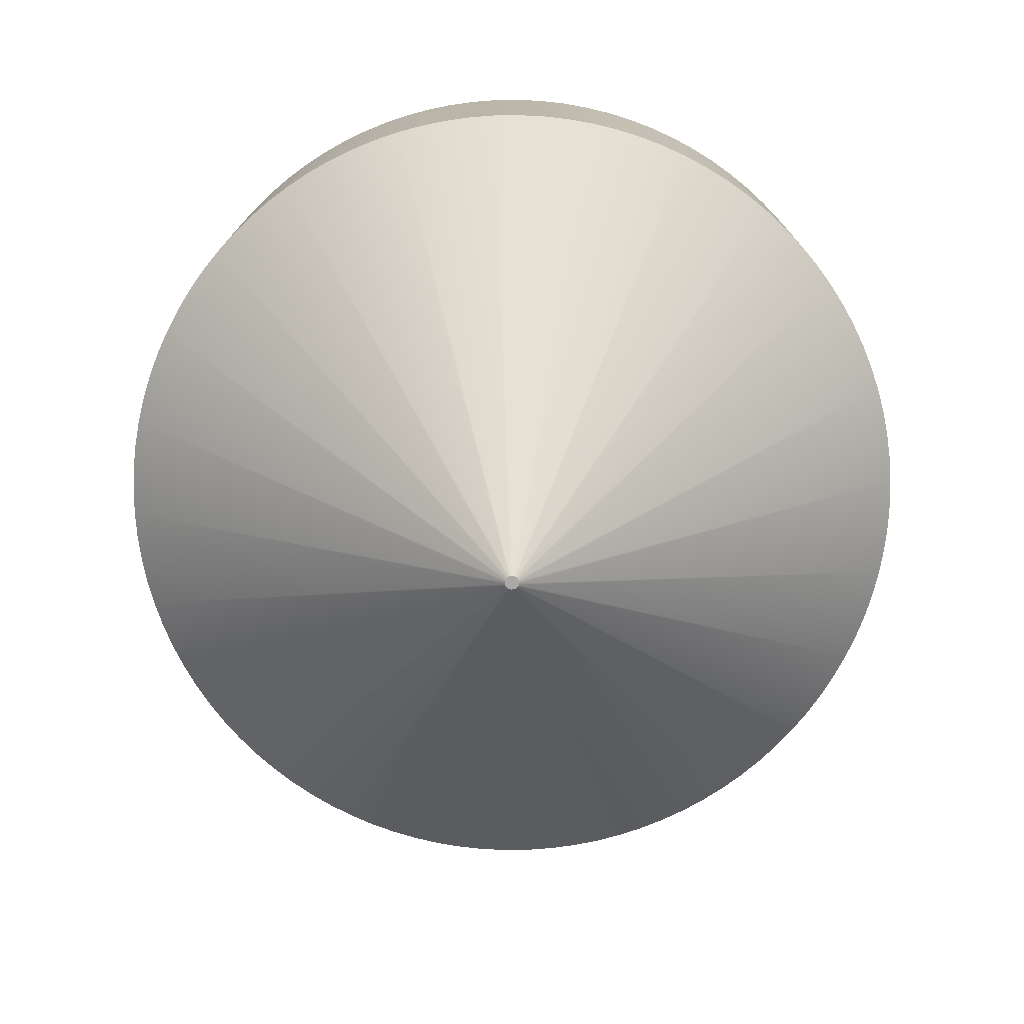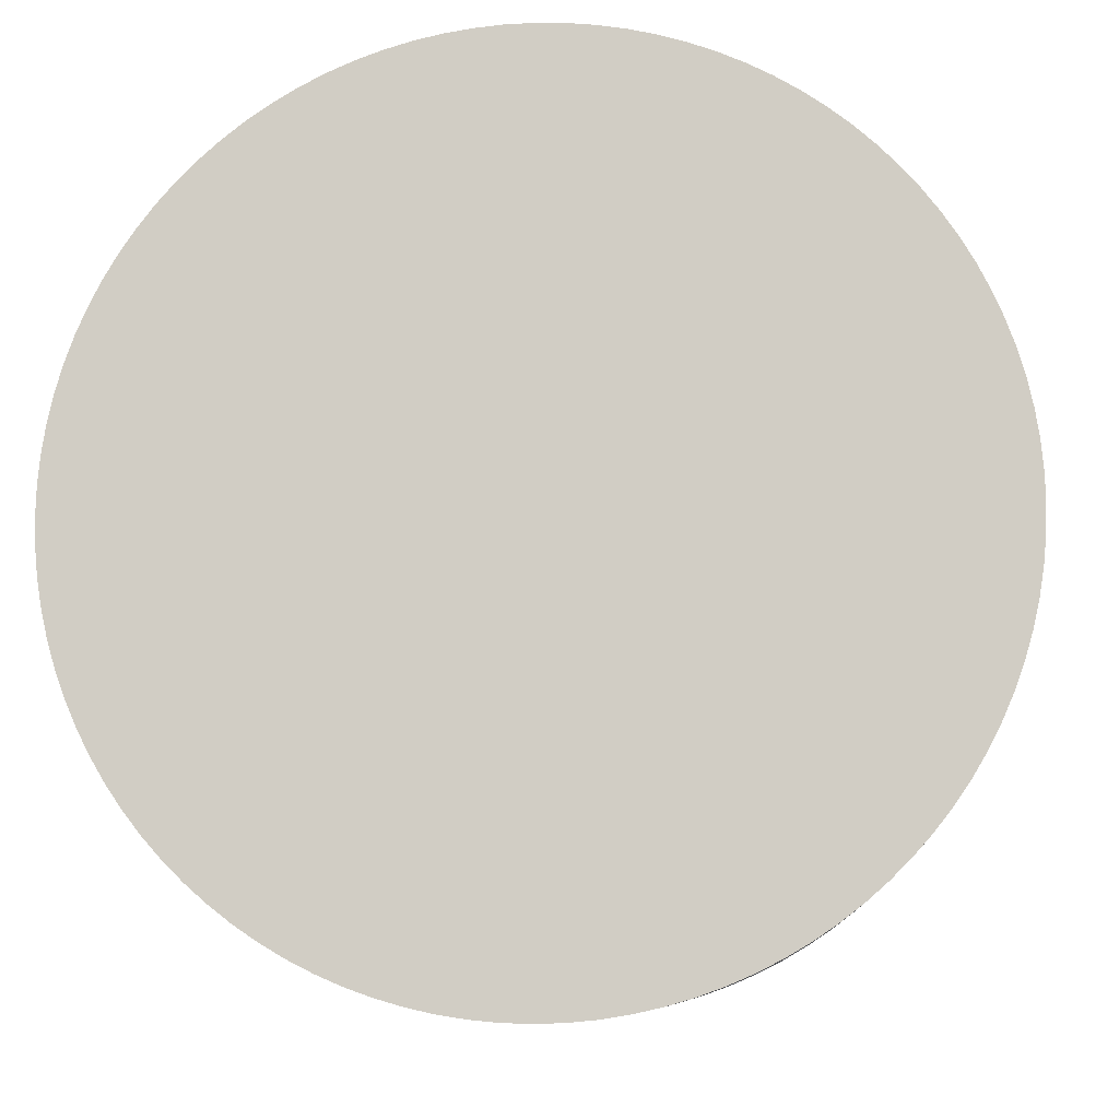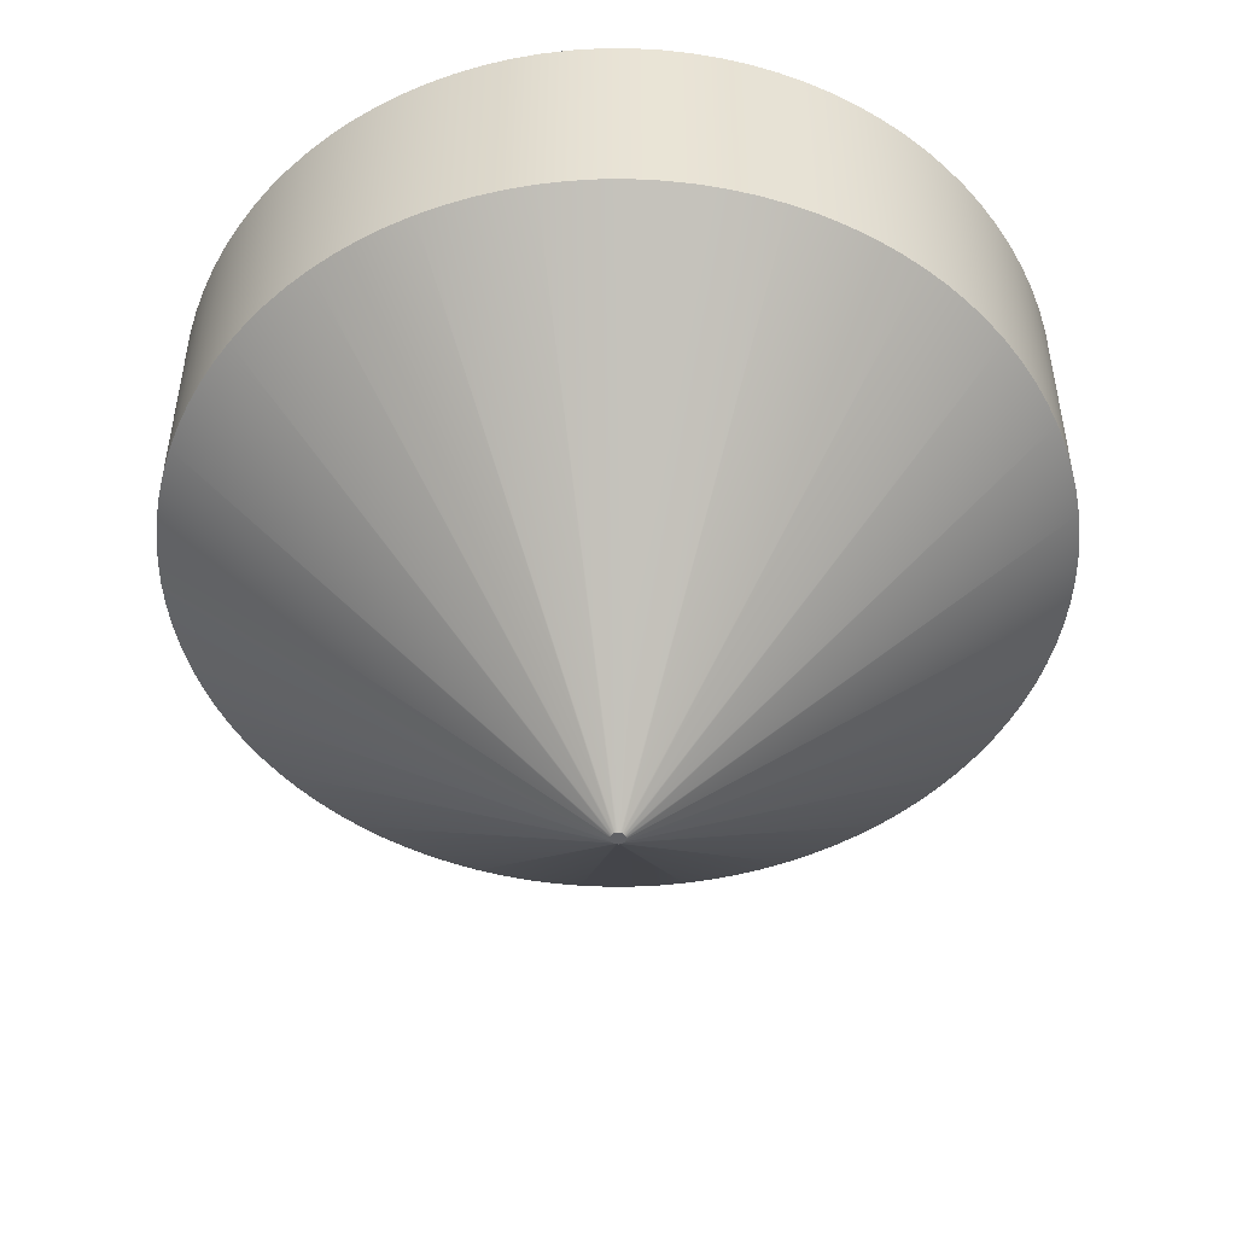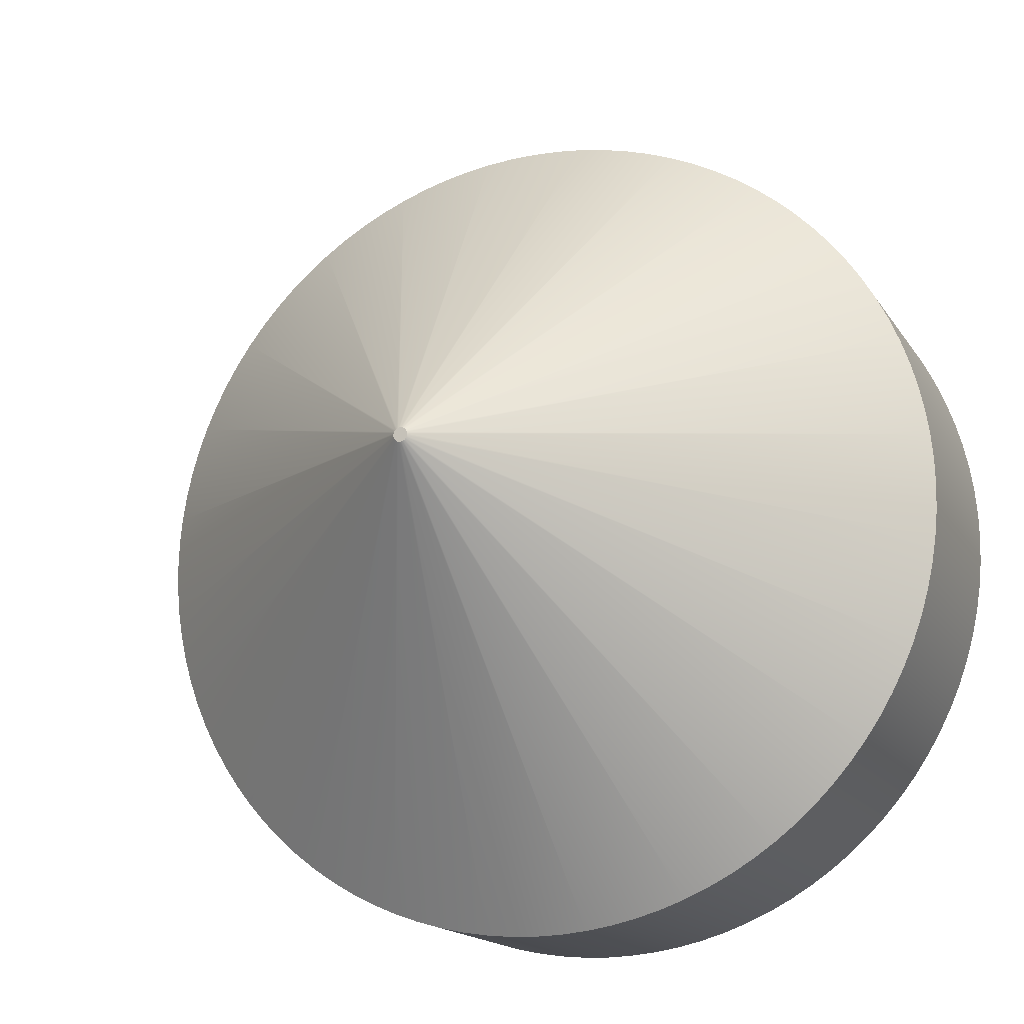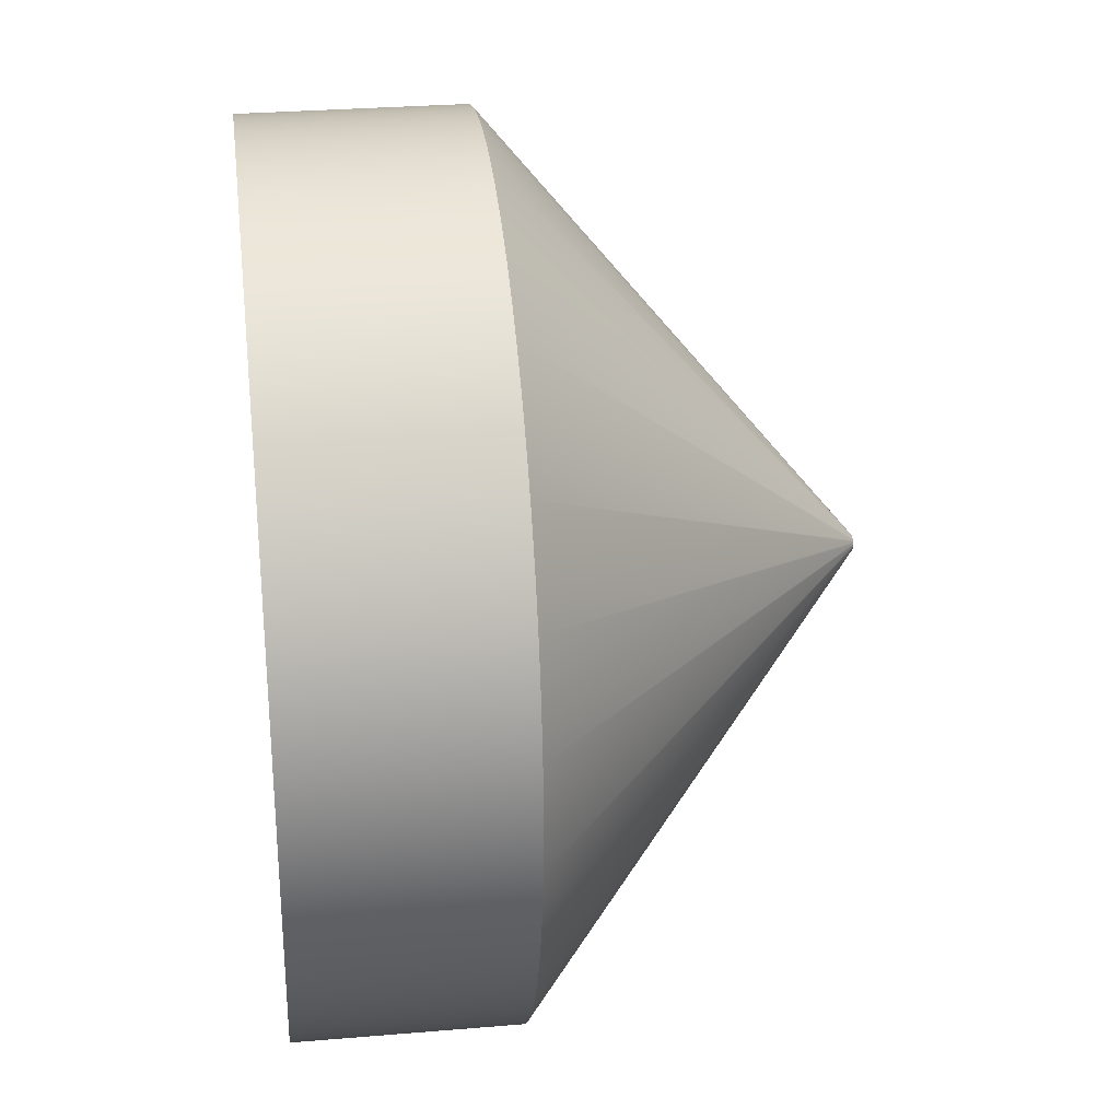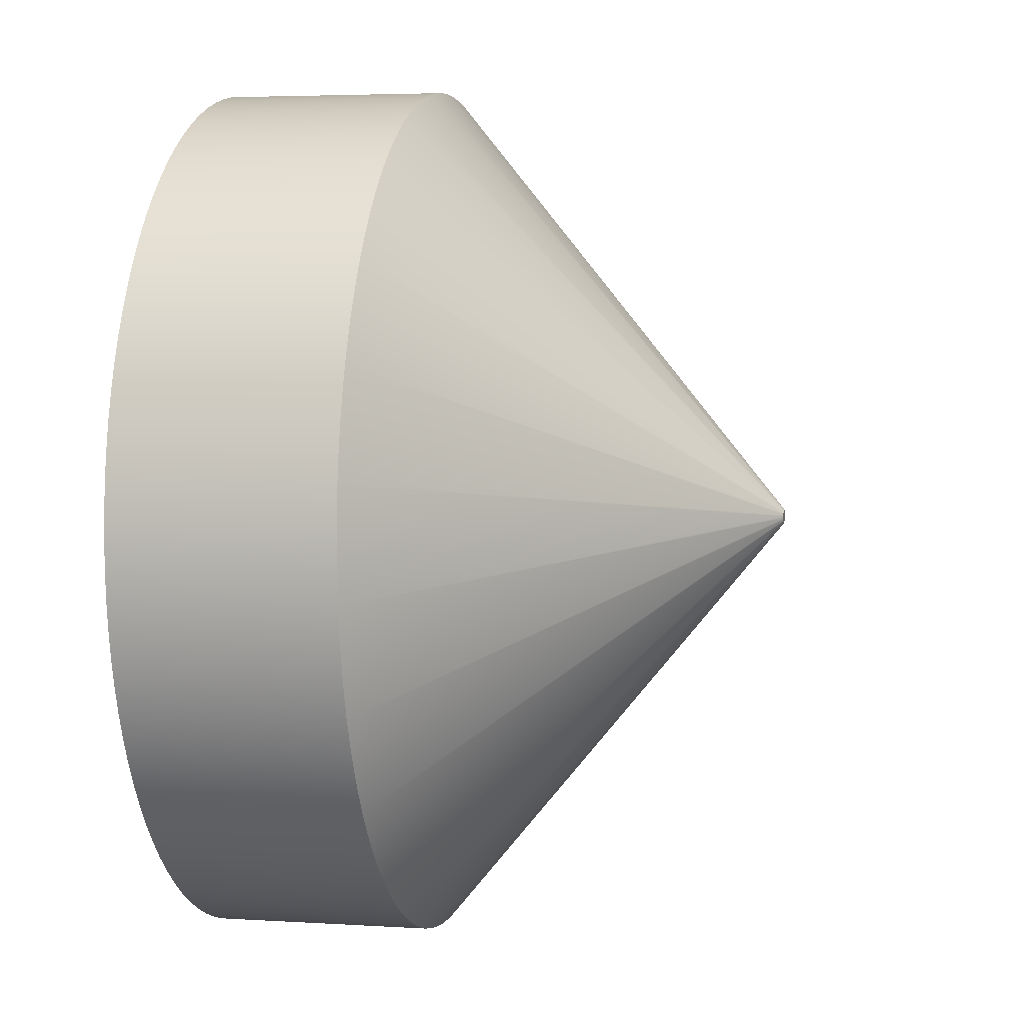
<metadata>
{"format":"obj","ext":"obj","renderer":"f3d","projection":"perspective","resolution":1024,"background":"white","views":[{"elev":-75.6,"azim":-19.0,"up":"+Z"},{"elev":-8.7,"azim":4.5,"up":"+Y"},{"elev":-48.7,"azim":-163.6,"up":"+Z"},{"elev":-16.1,"azim":-158.2,"up":"+Y"},{"elev":29.3,"azim":82.9,"up":"+Y"},{"elev":4.2,"azim":101.8,"up":"+Y"}]}
</metadata>
<code>
g Solid7
v 0.2 0 0.2688
v 0.1932 0.05176 0.2688
v 0.1732 0.1 0.2688
v 0.1414 0.1414 0.2688
v 0.1 0.1732 0.2688
v 0.05176 0.1932 0.2688
v -0 0.2 0.2688
v -0.05176 0.1932 0.2688
v -0.1 0.1732 0.2688
v -0.1414 0.1414 0.2688
v -0.1732 0.1 0.2688
v -0.1932 0.05176 0.2688
v -0.2 0 0.2688
v -0.1932 -0.05176 0.2688
v -0.1732 -0.1 0.2688
v -0.1414 -0.1414 0.2688
v -0.1 -0.1732 0.2688
v -0.05176 -0.1932 0.2688
v -0 -0.2 0.2688
v 0.05176 -0.1932 0.2688
v 0.1 -0.1732 0.2688
v 0.1414 -0.1414 0.2688
v 0.1732 -0.1 0.2688
v 0.1932 -0.05176 0.2688
v 12 0 10
v 11.98 -0.7535 10
v 11.91 -1.504 10
v 11.79 -2.249 10
v 11.62 -2.984 10
v 11.41 -3.708 10
v 11.16 -4.417 10
v 10.86 -5.109 10
v 10.52 -5.781 10
v 10.13 -6.43 10
v 9.708 -7.053 10
v 9.246 -7.649 10
v 8.748 -8.215 10
v 8.215 -8.748 10
v 7.649 -9.246 10
v 7.053 -9.708 10
v 6.43 -10.13 10
v 5.781 -10.52 10
v 5.109 -10.86 10
v 4.417 -11.16 10
v 3.708 -11.41 10
v 2.984 -11.62 10
v 2.249 -11.79 10
v 1.504 -11.91 10
v 0.7535 -11.98 10
v -0 -12 10
v -0.7535 -11.98 10
v -1.504 -11.91 10
v -2.249 -11.79 10
v -2.984 -11.62 10
v -3.708 -11.41 10
v -4.417 -11.16 10
v -5.109 -10.86 10
v -5.781 -10.52 10
v -6.43 -10.13 10
v -7.053 -9.708 10
v -7.649 -9.246 10
v -8.215 -8.748 10
v -8.748 -8.215 10
v -9.246 -7.649 10
v -9.708 -7.053 10
v -10.13 -6.43 10
v -10.52 -5.781 10
v -10.86 -5.109 10
v -11.16 -4.417 10
v -11.41 -3.708 10
v -11.62 -2.984 10
v -11.79 -2.249 10
v -11.91 -1.504 10
v -11.98 -0.7535 10
v -12 -0 10
v -11.98 0.7535 10
v -11.91 1.504 10
v -11.79 2.249 10
v -11.62 2.984 10
v -11.41 3.708 10
v -11.16 4.417 10
v -10.86 5.109 10
v -10.52 5.781 10
v -10.13 6.43 10
v -9.708 7.053 10
v -9.246 7.649 10
v -8.748 8.215 10
v -8.215 8.748 10
v -7.649 9.246 10
v -7.053 9.708 10
v -6.43 10.13 10
v -5.781 10.52 10
v -5.109 10.86 10
v -4.417 11.16 10
v -3.708 11.41 10
v -2.984 11.62 10
v -2.249 11.79 10
v -1.504 11.91 10
v -0.7535 11.98 10
v -0 12 10
v 0.7535 11.98 10
v 1.504 11.91 10
v 2.249 11.79 10
v 2.984 11.62 10
v 3.708 11.41 10
v 4.417 11.16 10
v 5.109 10.86 10
v 5.781 10.52 10
v 6.43 10.13 10
v 7.053 9.708 10
v 7.649 9.246 10
v 8.215 8.748 10
v 8.748 8.215 10
v 9.246 7.649 10
v 9.708 7.053 10
v 10.13 6.43 10
v 10.52 5.781 10
v 10.86 5.109 10
v 11.16 4.417 10
v 11.41 3.708 10
v 11.62 2.984 10
v 11.79 2.249 10
v 11.91 1.504 10
v 11.98 0.7535 10
v 12 0 16
v 11.98 -0.7535 16
v 11.91 -1.504 16
v 11.79 -2.249 16
v 11.62 -2.984 16
v 11.41 -3.708 16
v 11.16 -4.417 16
v 10.86 -5.109 16
v 10.52 -5.781 16
v 10.13 -6.43 16
v 9.708 -7.053 16
v 9.246 -7.649 16
v 8.748 -8.215 16
v 8.215 -8.748 16
v 7.649 -9.246 16
v 7.053 -9.708 16
v 6.43 -10.13 16
v 5.781 -10.52 16
v 5.109 -10.86 16
v 4.417 -11.16 16
v 3.708 -11.41 16
v 2.984 -11.62 16
v 2.249 -11.79 16
v 1.504 -11.91 16
v 0.7535 -11.98 16
v -0 -12 16
v -0.7535 -11.98 16
v -1.504 -11.91 16
v -2.249 -11.79 16
v -2.984 -11.62 16
v -3.708 -11.41 16
v -4.417 -11.16 16
v -5.109 -10.86 16
v -5.781 -10.52 16
v -6.43 -10.13 16
v -7.053 -9.708 16
v -7.649 -9.246 16
v -8.215 -8.748 16
v -8.748 -8.215 16
v -9.246 -7.649 16
v -9.708 -7.053 16
v -10.13 -6.43 16
v -10.52 -5.781 16
v -10.86 -5.109 16
v -11.16 -4.417 16
v -11.41 -3.708 16
v -11.62 -2.984 16
v -11.79 -2.249 16
v -11.91 -1.504 16
v -11.98 -0.7535 16
v -12 -0 16
v -11.98 0.7535 16
v -11.91 1.504 16
v -11.79 2.249 16
v -11.62 2.984 16
v -11.41 3.708 16
v -11.16 4.417 16
v -10.86 5.109 16
v -10.52 5.781 16
v -10.13 6.43 16
v -9.708 7.053 16
v -9.246 7.649 16
v -8.748 8.215 16
v -8.215 8.748 16
v -7.649 9.246 16
v -7.053 9.708 16
v -6.43 10.13 16
v -5.781 10.52 16
v -5.109 10.86 16
v -4.417 11.16 16
v -3.708 11.41 16
v -2.984 11.62 16
v -2.249 11.79 16
v -1.504 11.91 16
v -0.7535 11.98 16
v -0 12 16
v 0.7535 11.98 16
v 1.504 11.91 16
v 2.249 11.79 16
v 2.984 11.62 16
v 3.708 11.41 16
v 4.417 11.16 16
v 5.109 10.86 16
v 5.781 10.52 16
v 6.43 10.13 16
v 7.053 9.708 16
v 7.649 9.246 16
v 8.215 8.748 16
v 8.748 8.215 16
v 9.246 7.649 16
v 9.708 7.053 16
v 10.13 6.43 16
v 10.52 5.781 16
v 10.86 5.109 16
v 11.16 4.417 16
v 11.41 3.708 16
v 11.62 2.984 16
v 11.79 2.249 16
v 11.91 1.504 16
v 11.98 0.7535 16
f 2 123 1
f 1 123 124
f 1 124 25
f 3 119 2
f 2 119 120
f 2 120 121
f 4 115 3
f 3 115 116
f 3 116 117
f 5 110 4
f 4 110 111
f 4 111 112
f 6 106 5
f 5 106 107
f 5 107 108
f 7 102 6
f 6 102 103
f 6 103 104
f 8 98 7
f 7 98 99
f 7 99 100
f 9 94 8
f 8 94 95
f 8 95 96
f 10 90 9
f 9 90 91
f 9 91 92
f 11 85 10
f 10 85 86
f 10 86 87
f 12 81 11
f 11 81 82
f 11 82 83
f 13 77 12
f 12 77 78
f 12 78 79
f 14 73 13
f 13 73 74
f 13 74 75
f 15 69 14
f 14 69 70
f 14 70 71
f 16 65 15
f 15 65 66
f 15 66 67
f 17 60 16
f 16 60 61
f 16 61 62
f 18 56 17
f 17 56 57
f 17 57 58
f 19 52 18
f 18 52 53
f 18 53 54
f 20 48 19
f 19 48 49
f 19 49 50
f 21 44 20
f 20 44 45
f 20 45 46
f 22 40 21
f 21 40 41
f 21 41 42
f 23 35 22
f 22 35 36
f 22 36 37
f 24 31 23
f 23 31 32
f 23 32 33
f 1 27 24
f 24 27 28
f 24 28 29
f 25 26 1
f 1 26 27
f 29 30 24
f 24 30 31
f 33 34 23
f 23 34 35
f 37 38 22
f 22 38 39
f 22 39 40
f 42 43 21
f 21 43 44
f 46 47 20
f 20 47 48
f 50 51 19
f 19 51 52
f 54 55 18
f 18 55 56
f 58 59 17
f 17 59 60
f 62 63 16
f 16 63 64
f 16 64 65
f 67 68 15
f 15 68 69
f 71 72 14
f 14 72 73
f 75 76 13
f 13 76 77
f 79 80 12
f 12 80 81
f 83 84 11
f 11 84 85
f 87 88 10
f 10 88 89
f 10 89 90
f 92 93 9
f 9 93 94
f 96 97 8
f 8 97 98
f 100 101 7
f 7 101 102
f 104 105 6
f 6 105 106
f 108 109 5
f 5 109 110
f 112 113 4
f 4 113 114
f 4 114 115
f 117 118 3
f 3 118 119
f 121 122 2
f 2 122 123
f 124 224 25
f 25 224 125
f 25 125 26
f 26 125 126
f 26 126 27
f 27 126 127
f 27 127 28
f 28 127 128
f 28 128 29
f 29 128 129
f 29 129 30
f 30 129 130
f 30 130 31
f 31 130 131
f 31 131 32
f 32 131 132
f 32 132 33
f 33 132 133
f 33 133 34
f 34 133 134
f 34 134 35
f 35 134 135
f 35 135 36
f 36 135 136
f 36 136 37
f 37 136 137
f 37 137 38
f 38 137 138
f 38 138 39
f 39 138 139
f 39 139 40
f 40 139 140
f 40 140 41
f 41 140 141
f 41 141 42
f 42 141 142
f 42 142 43
f 43 142 143
f 43 143 44
f 44 143 144
f 44 144 45
f 45 144 145
f 45 145 46
f 46 145 146
f 46 146 47
f 47 146 147
f 47 147 48
f 48 147 148
f 48 148 49
f 49 148 149
f 49 149 50
f 50 149 150
f 50 150 51
f 51 150 151
f 51 151 52
f 52 151 152
f 52 152 53
f 53 152 153
f 53 153 54
f 54 153 154
f 54 154 55
f 55 154 155
f 55 155 56
f 56 155 156
f 56 156 57
f 57 156 157
f 57 157 58
f 58 157 158
f 58 158 59
f 59 158 159
f 59 159 60
f 60 159 160
f 60 160 61
f 61 160 161
f 61 161 62
f 62 161 162
f 62 162 63
f 63 162 163
f 63 163 64
f 64 163 164
f 64 164 65
f 65 164 165
f 65 165 66
f 66 165 166
f 66 166 67
f 67 166 167
f 67 167 68
f 68 167 168
f 68 168 69
f 69 168 169
f 69 169 70
f 70 169 170
f 70 170 71
f 71 170 171
f 71 171 72
f 72 171 172
f 72 172 73
f 73 172 173
f 73 173 74
f 74 173 174
f 74 174 75
f 75 174 175
f 75 175 76
f 76 175 176
f 76 176 77
f 77 176 177
f 77 177 78
f 78 177 178
f 78 178 79
f 79 178 179
f 79 179 80
f 80 179 180
f 80 180 81
f 81 180 181
f 81 181 82
f 82 181 182
f 82 182 83
f 83 182 183
f 83 183 84
f 84 183 184
f 84 184 85
f 85 184 185
f 85 185 86
f 86 185 186
f 86 186 87
f 87 186 187
f 87 187 88
f 88 187 188
f 88 188 89
f 89 188 189
f 89 189 90
f 90 189 190
f 90 190 91
f 91 190 191
f 91 191 92
f 92 191 192
f 92 192 93
f 93 192 193
f 93 193 94
f 94 193 194
f 94 194 95
f 95 194 195
f 95 195 96
f 96 195 196
f 96 196 97
f 97 196 197
f 97 197 98
f 98 197 198
f 98 198 99
f 99 198 199
f 99 199 100
f 100 199 200
f 100 200 101
f 101 200 201
f 101 201 102
f 102 201 202
f 102 202 103
f 103 202 203
f 103 203 104
f 104 203 204
f 104 204 105
f 105 204 205
f 105 205 106
f 106 205 206
f 106 206 107
f 107 206 207
f 107 207 108
f 108 207 208
f 108 208 109
f 109 208 209
f 109 209 110
f 110 209 210
f 110 210 111
f 111 210 211
f 111 211 112
f 112 211 212
f 112 212 113
f 113 212 213
f 113 213 114
f 114 213 214
f 114 214 115
f 115 214 215
f 115 215 116
f 116 215 216
f 116 216 117
f 117 216 217
f 117 217 118
f 118 217 218
f 118 218 119
f 119 218 219
f 119 219 120
f 120 219 220
f 120 220 121
f 121 220 221
f 121 221 122
f 122 221 222
f 122 222 123
f 123 222 223
f 123 223 124
f 124 223 224
f 224 176 125
f 125 176 175
f 125 175 126
f 126 175 174
f 126 174 127
f 127 174 173
f 127 173 128
f 128 173 172
f 128 172 129
f 129 172 171
f 129 171 130
f 130 171 170
f 130 170 131
f 131 170 169
f 131 169 132
f 132 169 168
f 132 168 133
f 133 168 167
f 133 167 134
f 134 167 166
f 134 166 135
f 135 166 165
f 135 165 136
f 136 165 164
f 136 164 137
f 137 164 163
f 137 163 138
f 138 163 162
f 138 162 139
f 139 162 161
f 139 161 140
f 140 161 160
f 140 160 141
f 141 160 159
f 141 159 142
f 142 159 158
f 142 158 143
f 143 158 157
f 143 157 144
f 144 157 156
f 144 156 145
f 145 156 155
f 145 155 146
f 146 155 154
f 146 154 147
f 147 154 153
f 147 153 148
f 148 153 152
f 148 152 149
f 149 152 151
f 149 151 150
f 176 224 177
f 177 224 223
f 177 223 178
f 178 223 222
f 178 222 179
f 179 222 221
f 179 221 180
f 180 221 220
f 180 220 181
f 181 220 219
f 181 219 182
f 182 219 218
f 182 218 183
f 183 218 217
f 183 217 184
f 184 217 216
f 184 216 185
f 185 216 215
f 185 215 186
f 186 215 214
f 186 214 187
f 187 214 213
f 187 213 188
f 188 213 212
f 188 212 189
f 189 212 211
f 189 211 190
f 190 211 210
f 190 210 191
f 191 210 209
f 191 209 192
f 192 209 208
f 192 208 193
f 193 208 207
f 193 207 194
f 194 207 206
f 194 206 195
f 195 206 205
f 195 205 196
f 196 205 204
f 196 204 197
f 197 204 203
f 197 203 198
f 198 203 202
f 198 202 199
f 199 202 201
f 199 201 200
f 24 14 1
f 1 14 13
f 1 13 2
f 2 13 12
f 2 12 3
f 3 12 11
f 3 11 4
f 4 11 10
f 4 10 5
f 5 10 9
f 5 9 6
f 6 9 8
f 6 8 7
f 14 24 15
f 15 24 23
f 15 23 16
f 16 23 22
f 16 22 17
f 17 22 21
f 17 21 18
f 18 21 20
f 18 20 19

</code>
